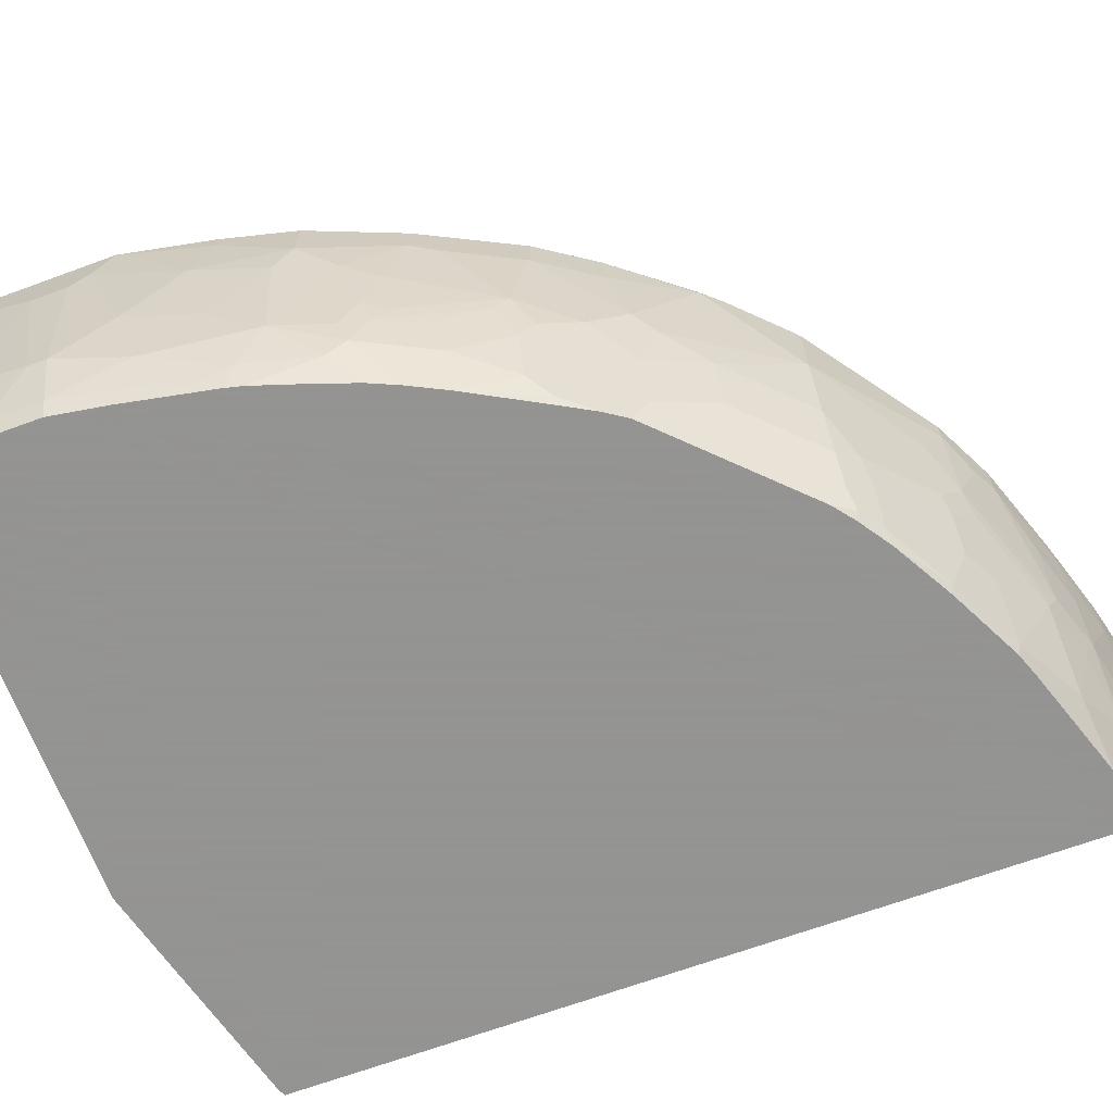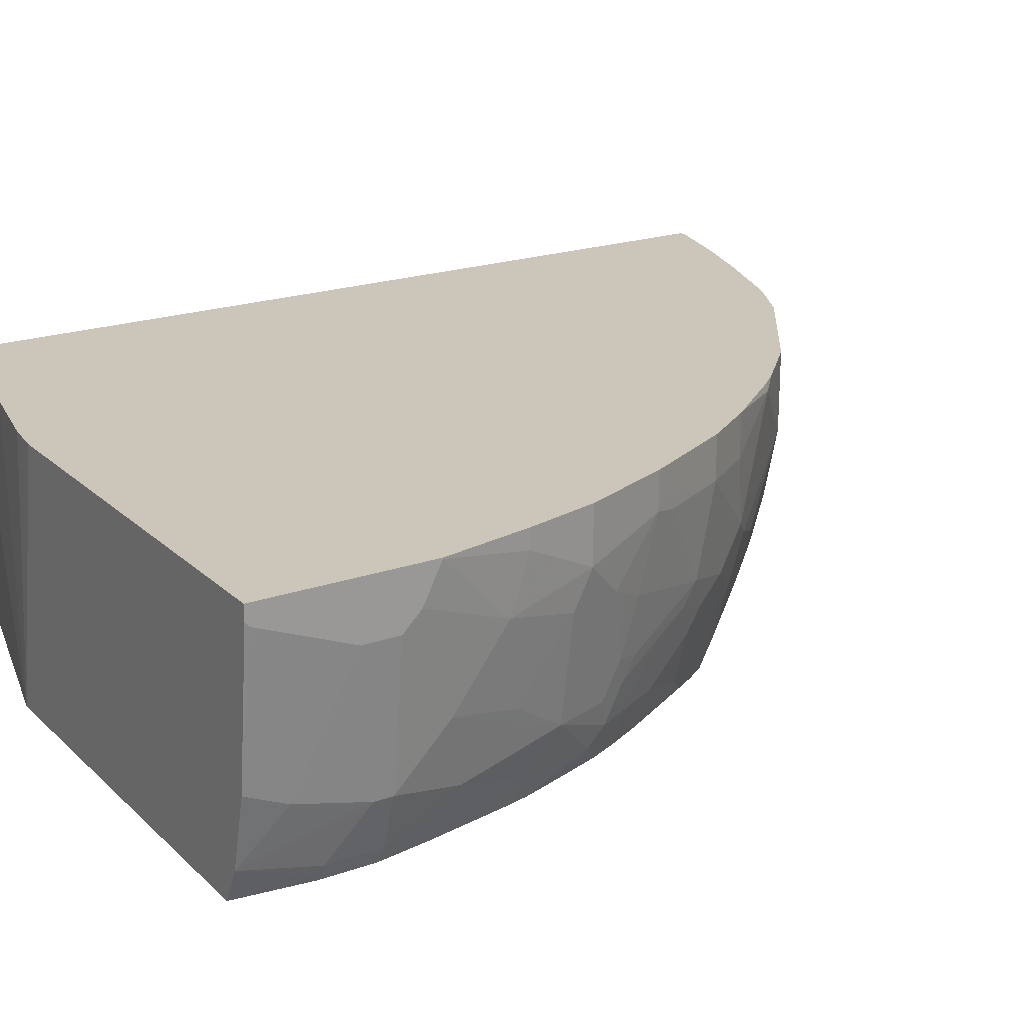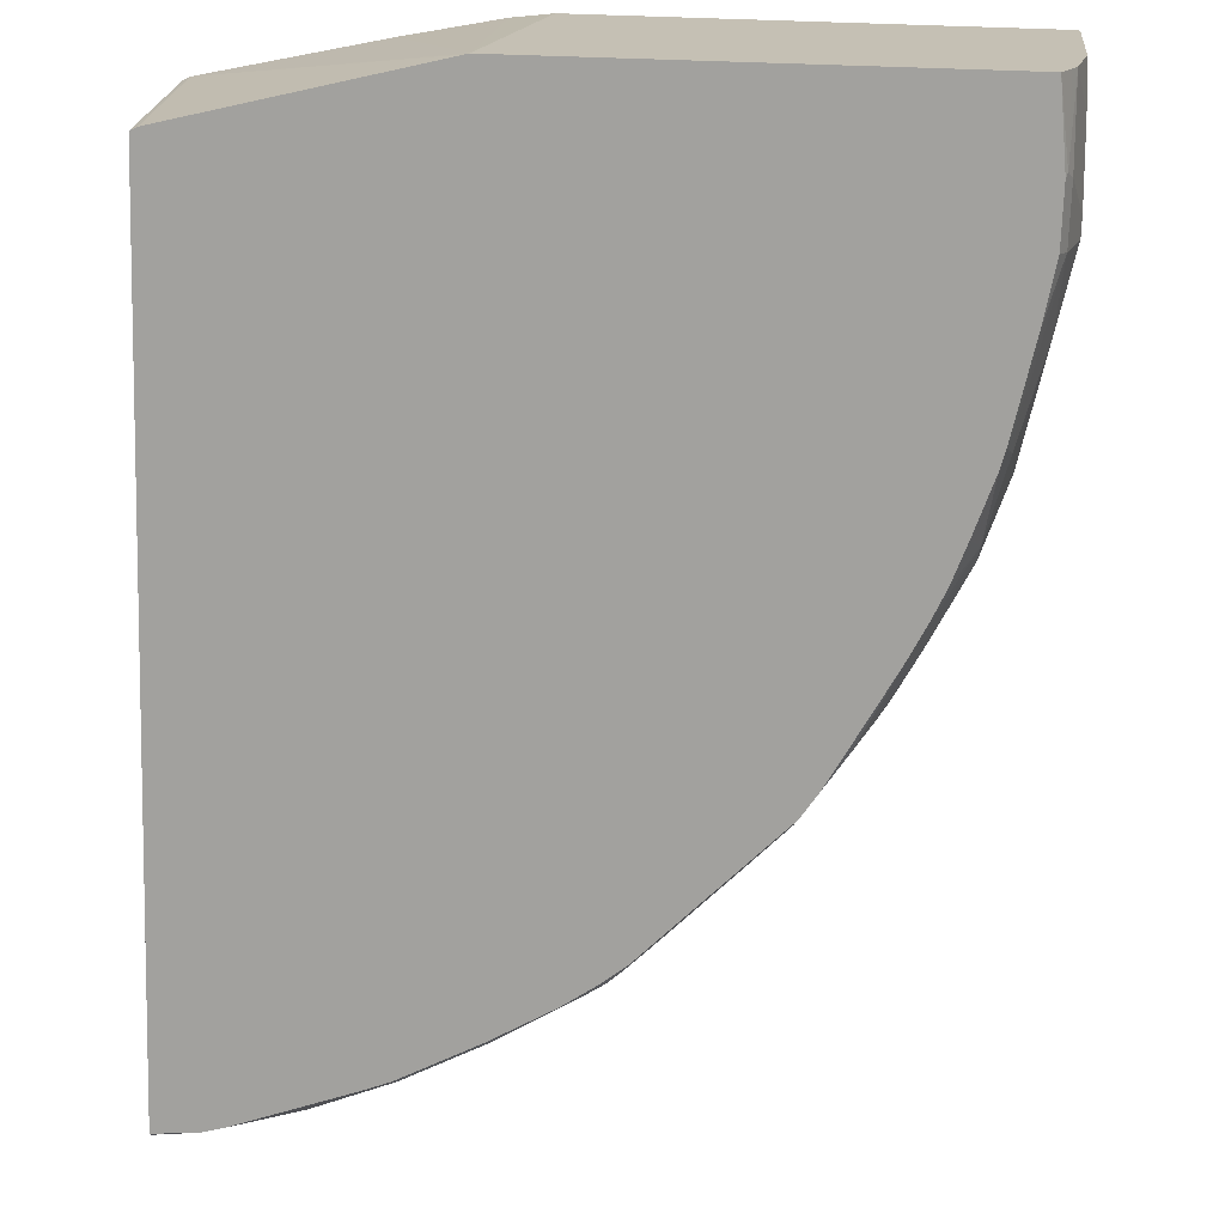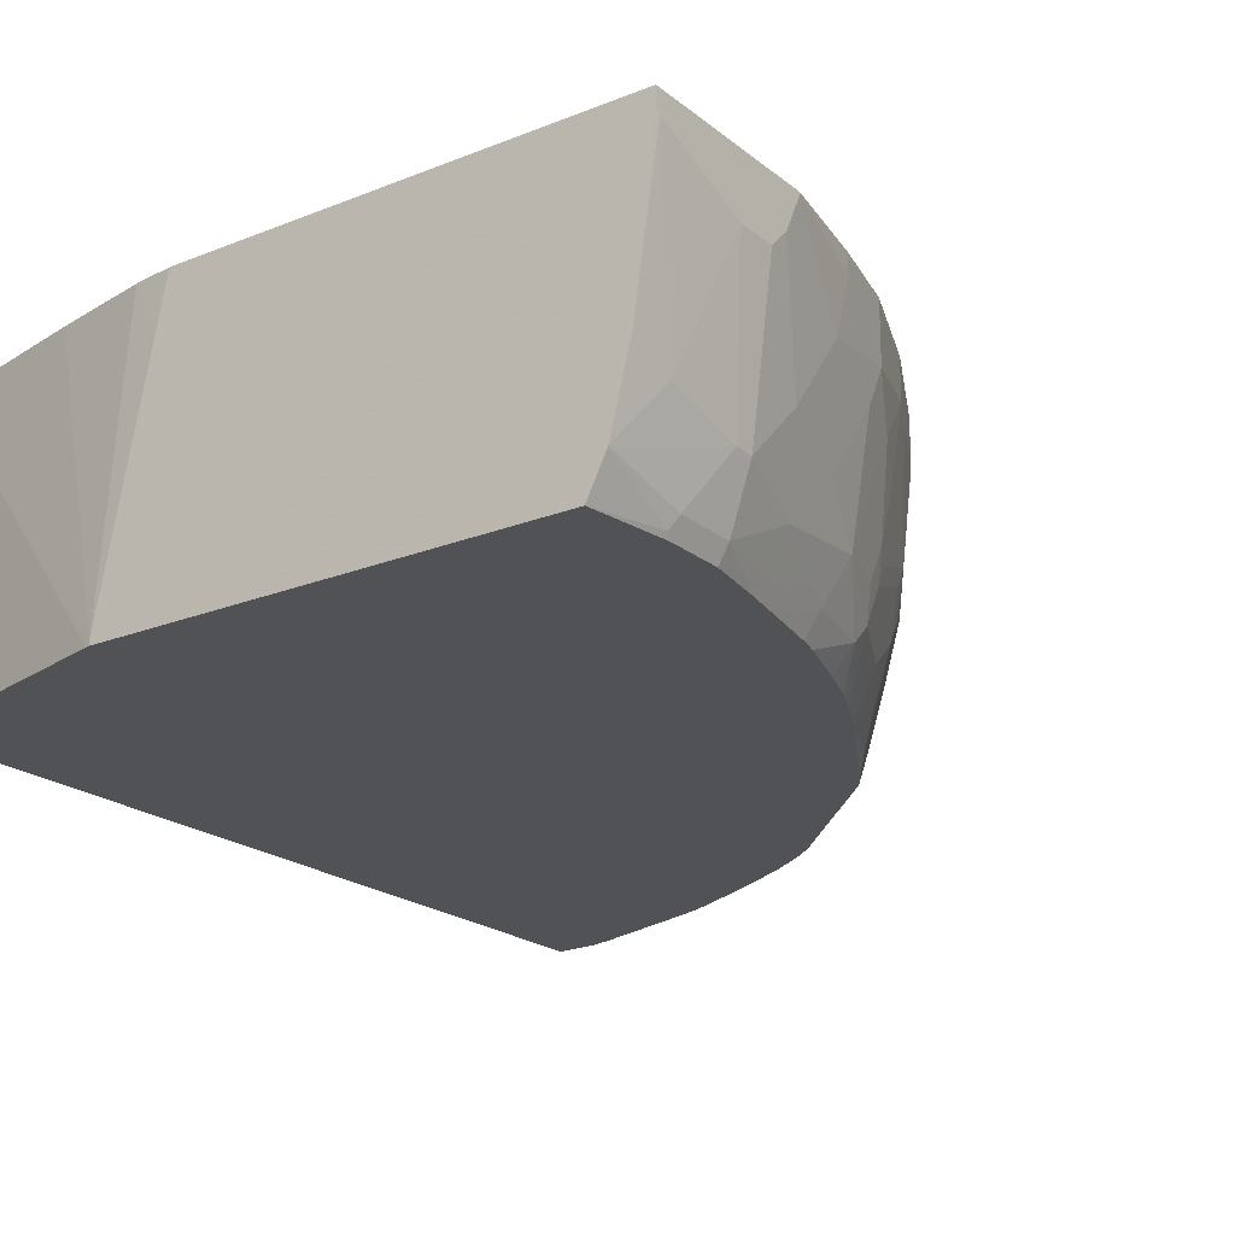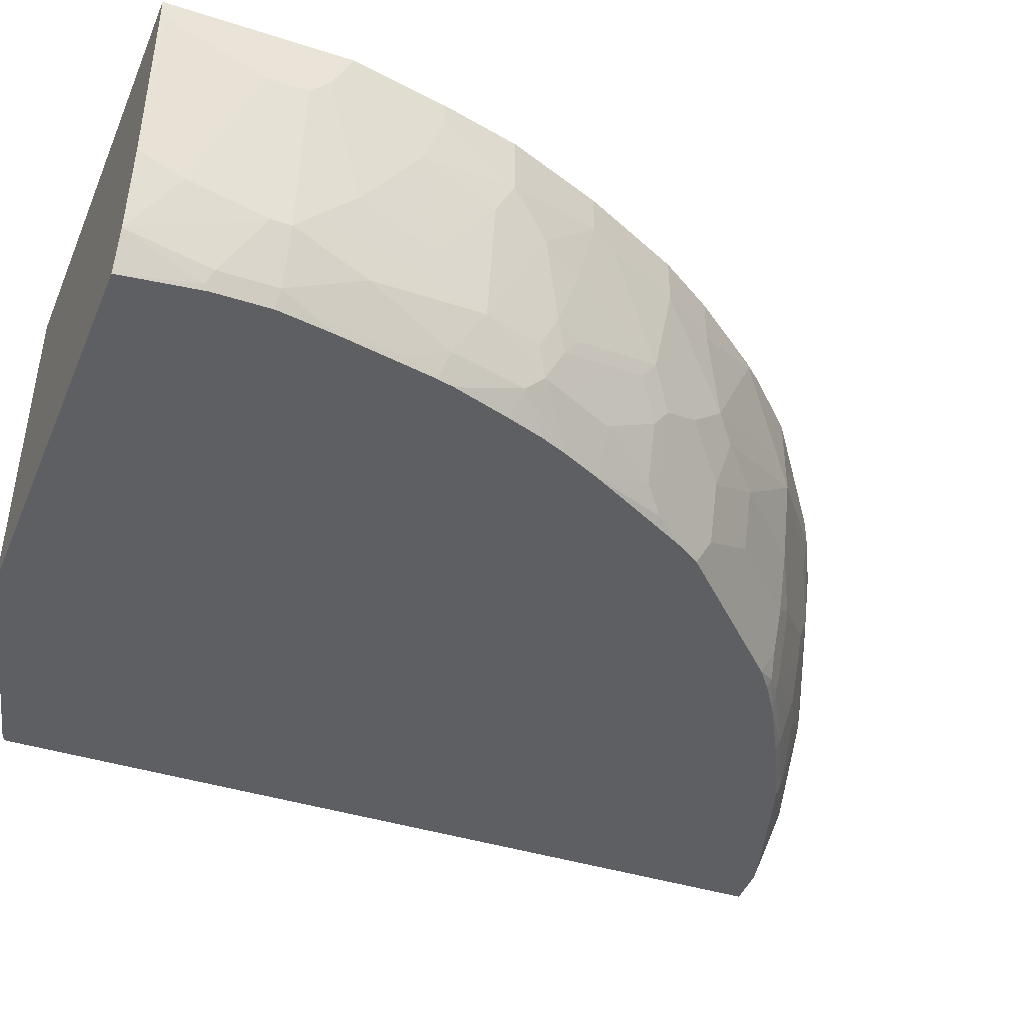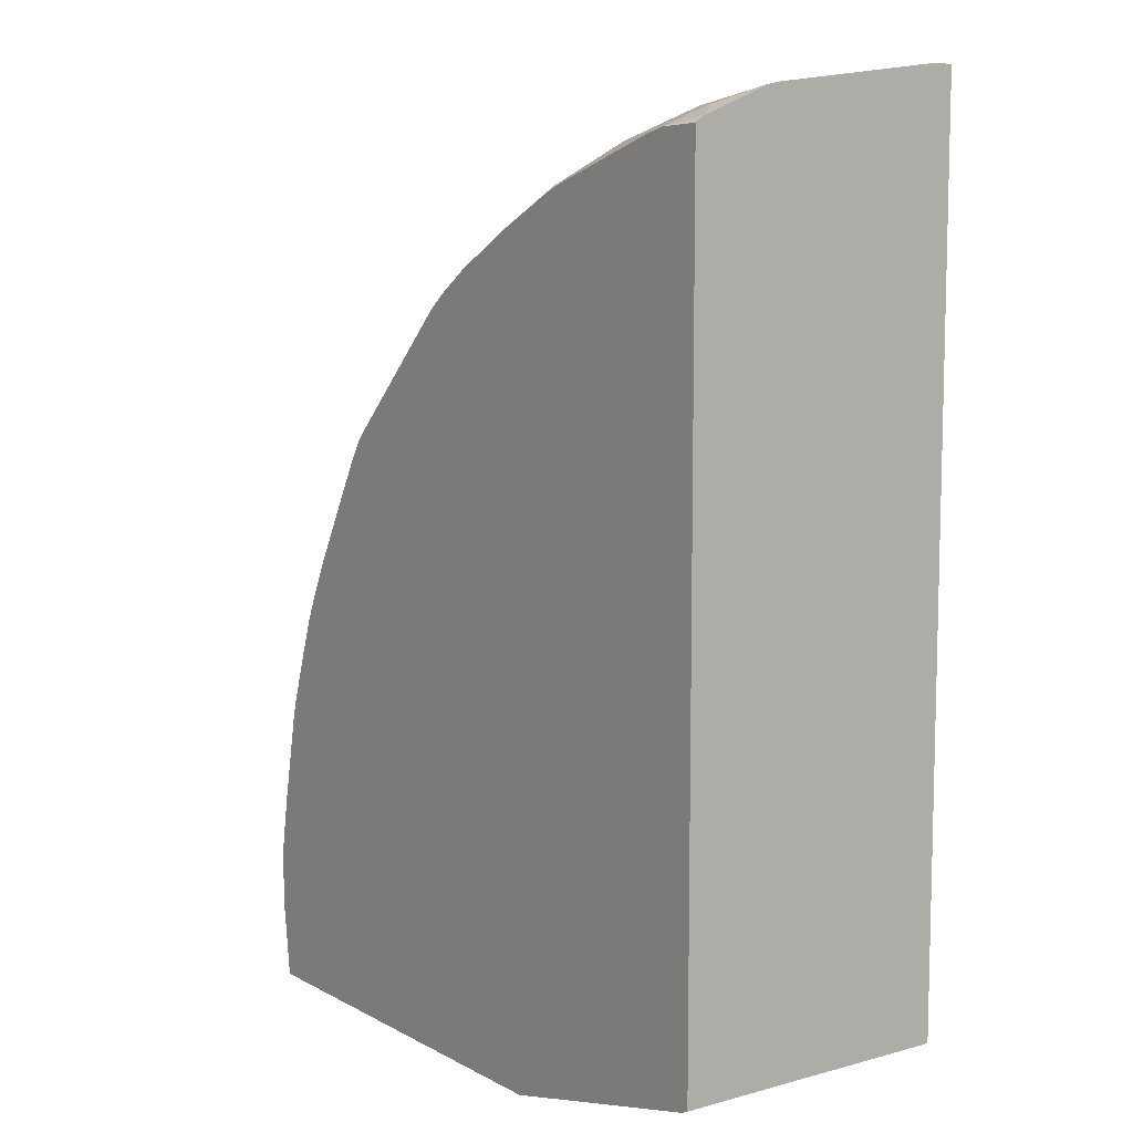
<metadata>
{"format":"obj","ext":"obj","renderer":"f3d","projection":"perspective","resolution":1024,"background":"white","views":[{"elev":-66.9,"azim":110.3,"up":"+Z"},{"elev":20.8,"azim":57.7,"up":"+Z"},{"elev":-72.0,"azim":-1.8,"up":"+Z"},{"elev":-20.8,"azim":35.7,"up":"+Z"},{"elev":-40.0,"azim":68.3,"up":"+Z"},{"elev":9.1,"azim":-125.9,"up":"+Y"}]}
</metadata>
<code>
v 0.8715 -0.2084 -7.55e-06
v 0.8715 -0.2084 0.001354
v 0.8715 -0.2273 -0.03792
v 0.8525 -0.1326 -0.0758
v 0.8525 -0.1136 -0.01896
v 0.8525 -0.1136 0.001354
v 0.8715 -0.3836 0.001354
v 0.8715 -0.2463 -0.05684
v 0.8525 -0.2463 -0.2084
v 0.8525 -0.2273 -0.1894
v 0.8525 -0.1894 -0.1516
v 0.8335 -0.1136 -0.1705
v 0.8335 -0.05683 -0.09475
v 0.8335 -0.03782 -0.05684
v 0.8335 -0.03782 0.001354
v 0.4364 -0.3836 0.001354
v 0.8715 -0.3836 -0.01424
v 0.8715 -0.2841 -0.05684
v 0.8525 -0.2652 -0.2084
v 0.8335 -0.2463 -0.2652
v 0.8335 -0.1704 -0.2273
v 0.8146 -0.05683 -0.2084
v 0.8146 -0.03782 -0.1705
v 0.8146 -0.01891 -0.1326
v 0.8146 1.047e-05 -0.09475
v 0.7957 0.05686 -0.03792
v 0.7957 0.05686 0.001354
v 0.4263 -0.3836 -0.04737
v 0.3979 -0.3789 0.001354
v 0.8525 -0.3836 -0.1705
v 0.8715 -0.3789 -0.01896
v 0.8525 -0.341 -0.1894
v 0.8335 -0.303 -0.2652
v 0.8335 -0.3836 -0.2463
v 0.8249 -0.2479 -0.2826
v 0.8241 -0.2179 -0.2747
v 0.8146 -0.1515 -0.2652
v 0.8146 -0.1136 -0.2463
v 0.7862 -0.009402 -0.2558
v 0.7862 0.009516 -0.2368
v 0.7957 1.047e-05 -0.2084
v 0.8052 -0.08516 -0.2558
v 0.7957 0.01902 -0.1705
v 0.7957 0.03794 -0.1137
v 0.783 0.06319 -0.12
v 0.783 0.08211 -0.04423
v 0.7894 0.06953 -0.03158
v 0.7944 0.05956 0.001354
v 0.379 -0.3836 -0.2794
v 0.3031 -0.3599 0.001354
v 0.8273 -0.3094 -0.2778
v 0.8249 -0.3047 -0.2826
v 0.8273 -0.3836 -0.2589
v 0.8154 -0.191 -0.2826
v 0.8052 -0.1231 -0.2747
v 0.7728 -0.02049 -0.2826
v 0.7673 0.009516 -0.2747
v 0.7468 0.04586 -0.2826
v 0.796 -0.09439 -0.2826
v 0.7917 -0.07734 -0.2826
v 0.7673 0.04744 -0.2368
v 0.7862 0.02843 -0.1989
v 0.7965 -0.09625 -0.2826
v 0.783 0.04427 -0.1768
v 0.7452 0.1389 -0.1389
v 0.7452 0.1579 -0.04423
v 0.7894 0.06953 0.001354
v 0.379 -0.3836 -0.2826
v 0.1327 -0.322 0.001354
v 0.375 -0.3828 -0.2826
v 0.8154 -0.3836 -0.2826
v 0.7594 0.01734 -0.2826
v 0.7278 0.08369 -0.2826
v 0.7483 0.08528 -0.2368
v 0.7673 0.06636 -0.1989
v 0.7483 0.1231 -0.161
v 0.7262 0.1579 -0.1768
v 0.7073 0.1957 -0.1579
v 0.6883 0.2336 -0.12
v 0.7073 0.2146 -0.04423
v 0.7452 0.1579 0.001354
v 0.1313 -0.3214 0.001354
v 0.1327 -0.322 -0.2826
v 0.6875 0.157 -0.2826
v 0.6915 0.1609 -0.2747
v 0.7104 0.142 -0.2558
v 0.7293 0.142 -0.1989
v 0.7231 0.1547 -0.1926
v 0.7073 0.1579 -0.2337
v 0.6852 0.2115 -0.1926
v 0.6693 0.2336 -0.1958
v 0.6693 0.2525 -0.1389
v 0.5746 0.3662 -0.08211
v 0.5936 0.3473 -0.06315
v 0.6504 0.2905 -0.006316
v 0.7073 0.2146 0.001354
v 0.1259 -0.3187 0.001354
v 0.1259 -0.3187 -0.2826
v 0.6672 0.1936 -0.2826
v 0.652 0.2163 -0.2826
v 0.6504 0.2336 -0.2526
v 0.6315 0.2905 -0.1579
v 0.5746 0.3662 0.001354
v 0.6126 0.3094 -0.1579
v 0.5557 0.3662 -0.1579
v 0.5178 0.4042 -0.08211
v 0.4421 0.4609 -0.02527
v 0.5936 0.3473 0.001354
v 0.6315 0.3094 0.001354
v 0.6499 0.2883 0.001354
v 0.1259 0.5684 0.001354
v 0.1259 0.5148 -0.2826
v 0.5573 0.311 -0.2826
v 0.5178 0.3662 -0.2526
v 0.6126 0.2905 -0.2147
v 0.4421 0.4609 0.001354
v 0.5367 0.3662 -0.2147
v 0.5178 0.3852 -0.1958
v 0.4989 0.4042 -0.1579
v 0.5557 0.3473 -0.2147
v 0.48 0.4231 -0.12
v 0.4611 0.442 -0.08211
v 0.4232 0.4609 -0.12
v 0.4042 0.4799 -0.04423
v 0.4344 0.4648 0.001354
v 0.1327 0.5684 0.001354
v 0.1259 0.5684 -0.01896
v 0.1259 0.5204 -0.2741
v 0.1689 0.5123 -0.2826
v 0.5194 0.3489 -0.2826
v 0.502 0.3694 -0.2747
v 0.4832 0.3883 -0.2558
v 0.521 0.3694 -0.2368
v 0.502 0.3883 -0.2178
v 0.4263 0.4452 -0.18
v 0.4421 0.442 -0.1579
v 0.4073 0.4641 -0.1421
v 0.3126 0.502 -0.18
v 0.3285 0.4988 -0.1579
v 0.3031 0.5115 -0.1516
v 0.3979 0.4736 -0.1137
v 0.379 0.4925 -0.03792
v 0.3916 0.4863 -0.03158
v 0.3916 0.4863 0.001354
v 0.1327 0.5684 -0.01896
v 0.2084 0.5494 0.001354
v 0.1259 0.5494 -0.1894
v 0.1259 0.5469 -0.2059
v 0.1516 0.5304 -0.2463
v 0.1709 0.5118 -0.2826
v 0.18 0.5209 -0.2558
v 0.4981 0.3655 -0.2826
v 0.4642 0.3883 -0.2826
v 0.48 0.3852 -0.2715
v 0.4073 0.4452 -0.2178
v 0.3505 0.4831 -0.18
v 0.2558 0.502 -0.2558
v 0.2558 0.5209 -0.18
v 0.2464 0.5304 -0.1516
v 0.3695 0.4641 -0.2178
v 0.3316 0.4641 -0.2747
v 0.3063 0.4768 -0.2684
v 0.2653 0.5304 -0.09475
v 0.3221 0.5115 -0.0758
v 0.379 0.4925 0.001354
v 0.3817 0.4912 0.001354
v 0.2811 0.5273 -0.01579
v 0.2084 0.5494 -0.05684
v 0.1895 0.5494 -0.09475
v 0.1516 0.5494 -0.1705
v 0.1327 0.5494 -0.1894
v 0.284 0.5258 0.001354
v 0.1895 0.5304 -0.2273
v 0.1879 0.5075 -0.2826
v 0.4399 0.4019 -0.2826
v 0.4073 0.4263 -0.2747
v 0.3015 0.4697 -0.2826
v 0.2447 0.4886 -0.2826
v 0.3277 0.4602 -0.2826
v 0.4034 0.4223 -0.2826
f 97 112 98
f 100 113 114
f 102 115 104
f 101 114 115
f 97 128 112
f 104 115 120
f 100 114 101
f 97 148 128
f 95 110 96
f 97 127 147
f 97 111 127
f 95 109 110
f 95 108 109
f 94 108 95
f 93 116 103
f 93 107 116
f 93 106 107
f 93 105 106
f 97 147 148
f 104 120 105
f 105 120 117
f 105 118 119
f 114 120 115
f 114 117 120
f 93 104 105
f 114 133 117
f 114 132 133
f 114 131 132
f 114 130 131
f 113 130 114
f 112 128 129
f 111 145 127
f 111 126 145
f 107 122 123
f 107 125 116
f 107 123 124
f 106 119 121
f 106 122 107
f 106 123 122
f 106 121 123
f 105 119 106
f 105 117 118
f 107 124 125
f 79 94 95
f 93 108 94
f 78 89 90
f 78 88 89
f 77 88 78
f 77 87 88
f 76 87 77
f 75 87 76
f 74 86 87
f 73 86 74
f 78 90 91
f 73 85 86
f 69 83 70
f 69 82 83
f 66 96 81
f 66 80 96
f 66 79 80
f 66 78 79
f 117 133 118
f 65 78 66
f 73 84 85
f 78 91 79
f 79 91 92
f 79 92 93
f 93 103 108
f 92 102 93
f 91 102 92
f 91 115 102
f 91 101 115
f 90 101 91
f 90 100 101
f 89 100 90
f 86 88 87
f 86 89 88
f 86 100 89
f 86 99 100
f 85 99 86
f 84 99 85
f 82 98 83
f 82 97 98
f 80 95 96
f 79 95 80
f 79 93 94
f 93 102 104
f 118 132 134
f 140 163 164
f 118 135 136
f 153 175 176
f 151 173 157
f 150 157 174
f 150 151 157
f 149 173 151
f 148 173 149
f 148 171 173
f 147 171 148
f 153 176 154
f 146 167 168
f 145 170 171
f 145 169 170
f 145 168 169
f 143 166 144
f 142 167 165
f 142 164 167
f 142 166 143
f 142 165 166
f 146 172 167
f 154 176 155
f 155 176 161
f 155 161 160
f 65 77 78
f 175 180 176
f 170 173 171
f 165 167 172
f 163 167 164
f 163 168 167
f 161 177 162
f 161 179 177
f 161 180 179
f 161 176 180
f 159 173 170
f 159 168 163
f 159 169 168
f 159 170 169
f 158 173 159
f 157 178 174
f 157 177 178
f 157 162 177
f 157 173 158
f 140 142 141
f 118 134 135
f 140 164 142
f 138 162 157
f 127 145 171
f 126 168 145
f 126 146 168
f 125 143 144
f 124 141 142
f 124 143 125
f 124 142 143
f 123 135 137
f 127 171 147
f 123 136 135
f 123 140 141
f 123 139 140
f 123 138 139
f 123 137 138
f 119 123 121
f 119 136 123
f 118 133 132
f 118 136 119
f 123 141 124
f 128 148 149
f 128 149 129
f 129 149 151
f 138 161 162
f 138 160 161
f 138 155 160
f 138 156 155
f 138 140 139
f 138 159 140
f 138 158 159
f 138 157 158
f 137 156 138
f 135 156 137
f 135 155 156
f 132 135 134
f 132 155 135
f 132 154 155
f 131 154 132
f 131 153 154
f 131 152 153
f 130 152 131
f 129 151 150
f 140 159 163
f 65 76 77
f 2 82 69
f 62 76 64
f 12 22 13
f 11 22 12
f 10 22 11
f 9 22 10
f 9 21 22
f 9 20 21
f 9 33 20
f 9 19 33
f 13 22 23
f 8 19 9
f 7 30 17
f 7 34 30
f 7 53 34
f 7 71 53
f 7 68 71
f 7 49 68
f 64 76 65
f 7 16 28
f 8 18 19
f 5 15 6
f 13 23 14
f 14 24 25
f 22 39 40
f 21 38 22
f 20 38 21
f 20 37 38
f 20 55 37
f 20 36 55
f 20 35 36
f 20 52 35
f 14 23 24
f 20 33 52
f 19 32 34
f 18 32 19
f 18 31 32
f 17 30 31
f 16 29 28
f 14 27 15
f 14 26 27
f 14 25 26
f 19 34 33
f 5 14 15
f 4 14 5
f 4 13 14
f 2 110 109
f 2 96 110
f 2 81 96
f 2 67 81
f 2 48 67
f 2 27 48
f 2 15 27
f 2 6 15
f 2 109 108
f 1 6 2
f 1 4 5
f 1 3 4
f 1 8 3
f 1 18 8
f 1 31 18
f 1 17 31
f 1 7 17
f 1 2 7
f 1 5 6
f 2 108 103
f 2 103 116
f 2 116 125
f 4 12 13
f 4 11 12
f 3 11 4
f 3 10 11
f 3 9 10
f 3 8 9
f 2 16 7
f 2 29 16
f 2 50 29
f 2 69 50
f 2 97 82
f 2 111 97
f 2 126 111
f 2 146 126
f 2 172 146
f 2 165 172
f 2 166 165
f 2 144 166
f 2 125 144
f 22 40 41
f 22 41 43
f 7 28 49
f 22 38 42
f 42 63 59
f 42 55 63
f 40 62 43
f 40 75 62
f 40 61 75
f 40 58 61
f 40 43 41
f 39 60 56
f 43 62 64
f 39 59 60
f 39 58 40
f 39 57 58
f 39 56 57
f 37 42 38
f 37 55 42
f 36 54 55
f 35 54 36
f 35 63 54
f 39 42 59
f 43 64 45
f 43 45 44
f 45 64 65
f 62 75 76
f 61 87 75
f 22 43 23
f 58 74 61
f 58 73 74
f 57 72 58
f 56 72 57
f 54 63 55
f 51 71 52
f 51 53 71
f 49 70 68
f 49 69 70
f 49 50 69
f 47 81 67
f 47 66 81
f 47 67 48
f 46 66 47
f 46 65 66
f 45 65 46
f 35 59 63
f 35 60 59
f 61 74 87
f 35 72 56
f 35 71 68
f 35 52 71
f 34 53 51
f 33 34 51
f 33 51 52
f 30 32 31
f 30 34 32
f 29 50 49
f 28 29 49
f 26 48 27
f 26 47 48
f 26 46 47
f 26 45 46
f 26 44 45
f 25 44 26
f 25 43 44
f 24 43 25
f 22 42 39
f 35 56 60
f 35 68 70
f 35 70 83
f 23 43 24
f 35 98 112
f 35 83 98
f 35 73 58
f 35 84 73
f 35 99 84
f 35 100 99
f 35 113 100
f 35 130 113
f 35 152 130
f 35 153 152
f 35 58 72
f 35 129 150
f 35 180 175
f 35 179 180
f 35 177 179
f 35 178 177
f 35 174 178
f 35 150 174
f 35 112 129
f 35 175 153

</code>
